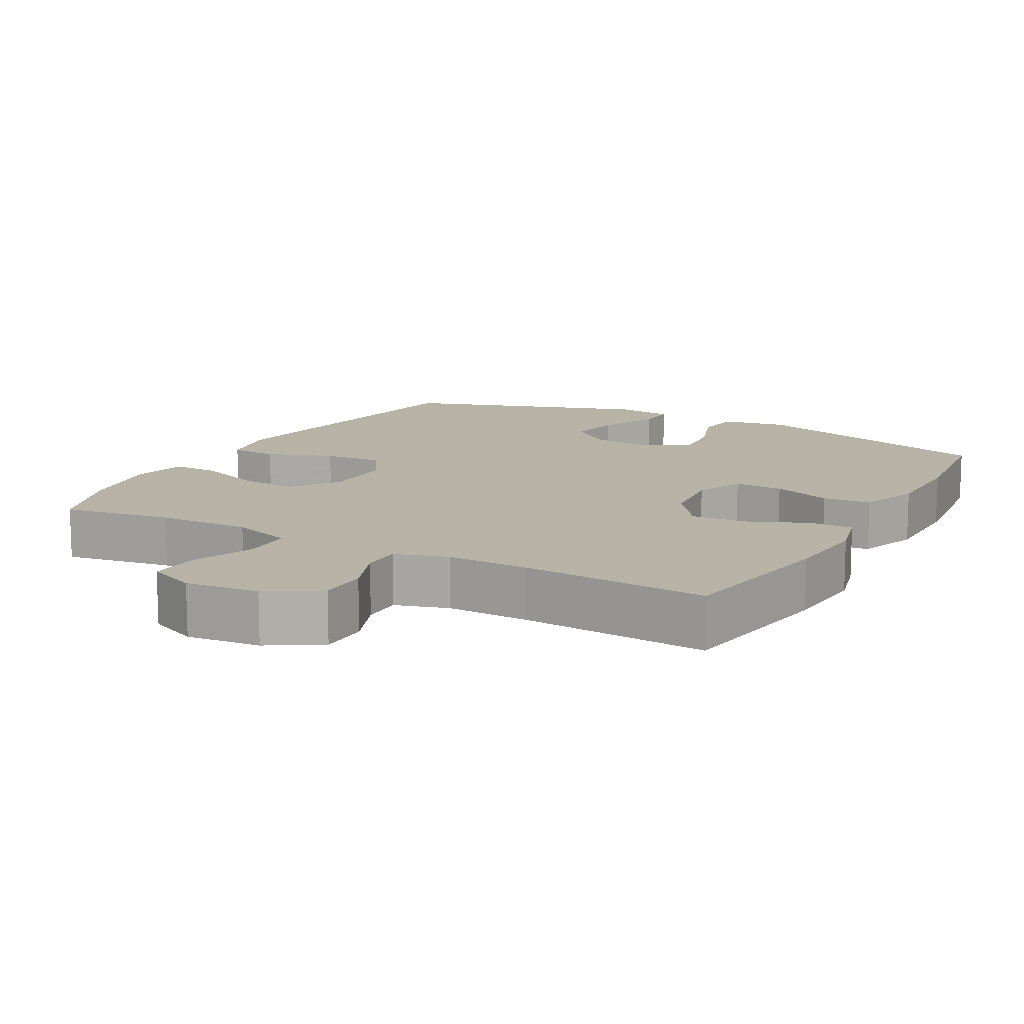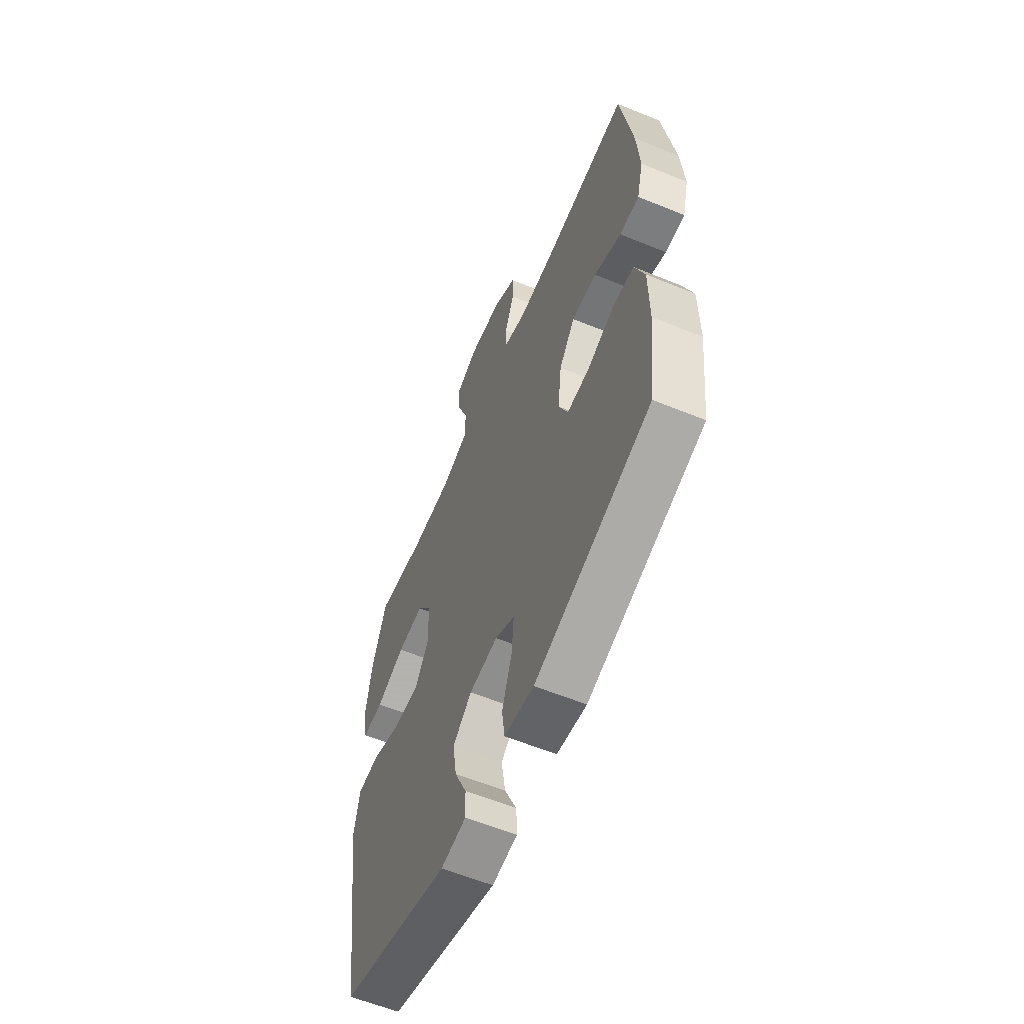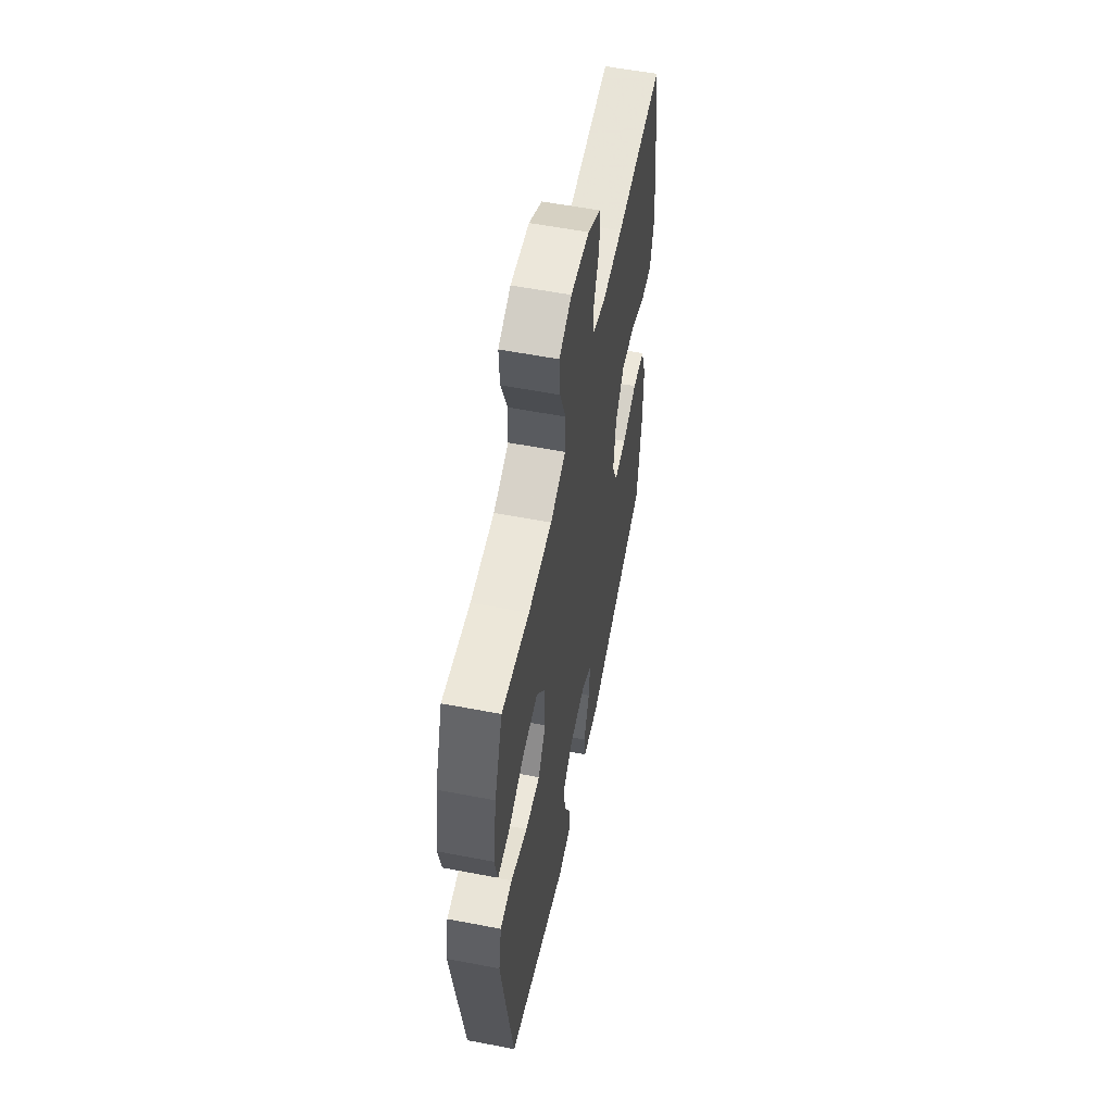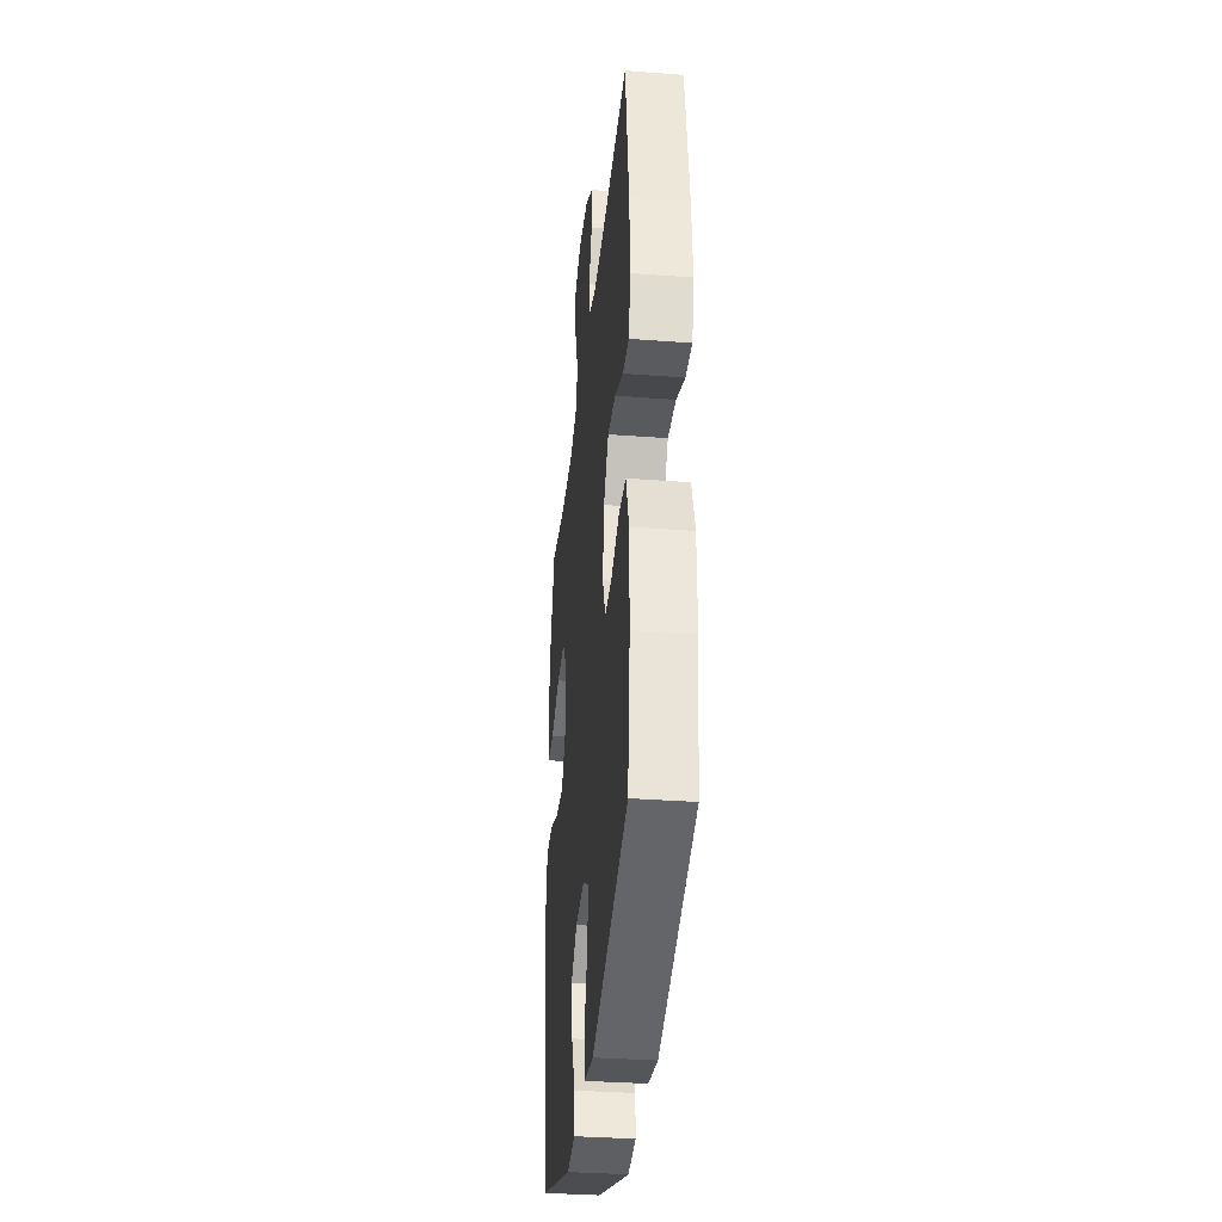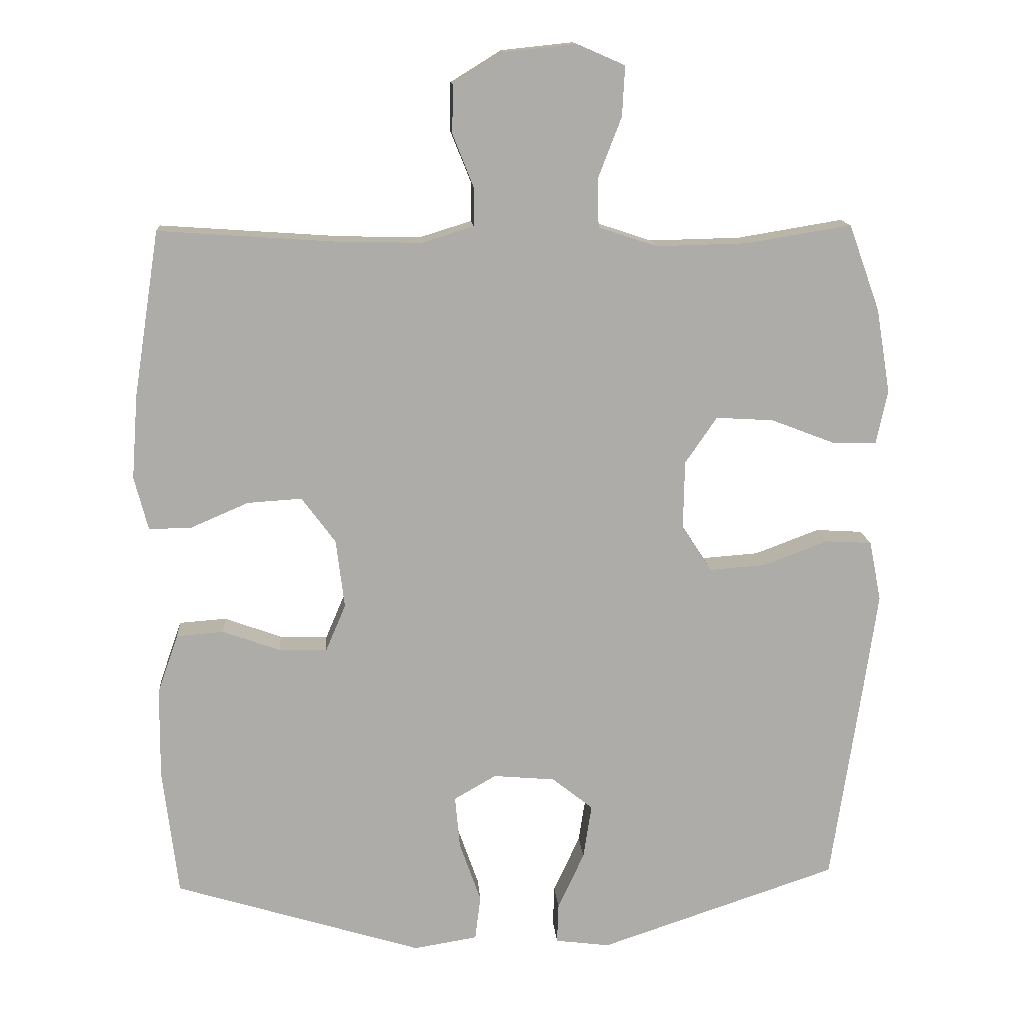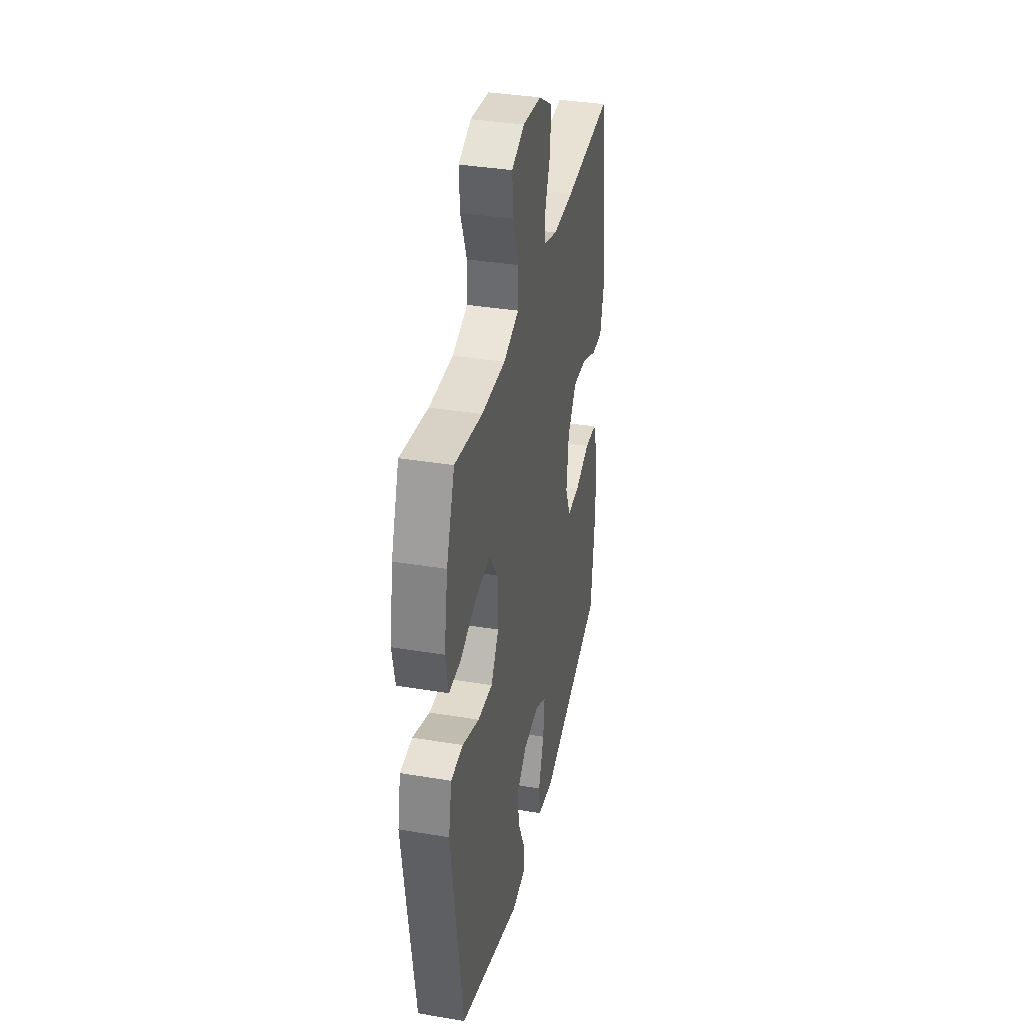
<metadata>
{"format":"obj","ext":"obj","renderer":"f3d","projection":"perspective","resolution":1024,"background":"white","views":[{"elev":12.8,"azim":28.9,"up":"+Y"},{"elev":-59.9,"azim":67.3,"up":"+Z"},{"elev":57.1,"azim":-78.7,"up":"+Z"},{"elev":-34.4,"azim":84.2,"up":"+Z"},{"elev":13.5,"azim":175.8,"up":"+Z"},{"elev":36.3,"azim":-77.7,"up":"+Z"}]}
</metadata>
<code>
v -0.5 0.07 -0.5
v -0.545 0.07 -0.197
v -0.564 0.07 -0.064
v -0.547 0.07 0.023
v -0.48 0.07 0.027
v -0.387 0.07 -0.008
v -0.305 0.07 -0.014
v -0.262 0.07 0.053
v -0.264 0.07 0.151
v -0.31 0.07 0.218
v -0.393 0.07 0.213
v -0.484 0.07 0.178
v -0.549 0.07 0.177
v -0.565 0.07 0.254
v -0.545 0.07 0.375
v -0.5 0.07 0.5
v -0.348 0.07 0.475
v -0.217 0.07 0.472
v -0.132 0.07 0.5
v -0.13 0.07 0.569
v -0.164 0.07 0.657
v -0.168 0.07 0.729
v -0.099 0.07 0.759
v 0.004 0.07 0.748
v 0.077 0.07 0.703
v 0.078 0.07 0.634
v 0.048 0.07 0.559
v 0.048 0.07 0.503
v 0.122 0.07 0.48
v 0.237 0.07 0.482
v 0.5 0.07 0.5
v 0.537 0.07 0.262
v 0.546 0.07 0.141
v 0.526 0.07 0.064
v 0.465 0.07 0.065
v 0.381 0.07 0.101
v 0.303 0.07 0.106
v 0.254 0.07 0.04
v 0.242 0.07 -0.059
v 0.271 0.07 -0.127
v 0.34 0.07 -0.125
v 0.423 0.07 -0.095
v 0.491 0.07 -0.1
v 0.521 0.07 -0.186
v 0.522 0.07 -0.316
v 0.5 0.07 -0.5
v 0.142 0.07 -0.61
v 0.05 0.07 -0.595
v 0.042 0.07 -0.531
v 0.073 0.07 -0.443
v 0.08 0.07 -0.367
v 0.019 0.07 -0.332
v -0.07 0.07 -0.34
v -0.129 0.07 -0.387
v -0.117 0.07 -0.465
v -0.079 0.07 -0.548
v -0.077 0.07 -0.605
v -0.156 0.07 -0.615
v -0.5 0 -0.5
v -0.545 0 -0.197
v -0.564 0 -0.064
v -0.547 0 0.023
v -0.48 0 0.027
v -0.387 0 -0.008
v -0.305 0 -0.014
v -0.262 0 0.053
v -0.264 0 0.151
v -0.31 0 0.218
v -0.393 0 0.213
v -0.484 0 0.178
v -0.549 0 0.177
v -0.565 0 0.254
v -0.545 0 0.375
v -0.5 0 0.5
v -0.348 0 0.475
v -0.217 0 0.472
v -0.132 0 0.5
v -0.13 0 0.569
v -0.164 0 0.657
v -0.168 0 0.729
v -0.099 0 0.759
v 0.004 0 0.748
v 0.077 0 0.703
v 0.078 0 0.634
v 0.048 0 0.559
v 0.048 0 0.503
v 0.122 0 0.48
v 0.237 0 0.482
v 0.5 0 0.5
v 0.537 0 0.262
v 0.546 0 0.141
v 0.526 0 0.064
v 0.465 0 0.065
v 0.381 0 0.101
v 0.303 0 0.106
v 0.254 0 0.04
v 0.242 0 -0.059
v 0.271 0 -0.127
v 0.34 0 -0.125
v 0.423 0 -0.095
v 0.491 0 -0.1
v 0.521 0 -0.186
v 0.522 0 -0.316
v 0.5 0 -0.5
v 0.142 0 -0.61
v 0.05 0 -0.595
v 0.042 0 -0.531
v 0.073 0 -0.443
v 0.08 0 -0.367
v 0.019 0 -0.332
v -0.07 0 -0.34
v -0.129 0 -0.387
v -0.117 0 -0.465
v -0.079 0 -0.548
v -0.077 0 -0.605
v -0.156 0 -0.615
f 55 56 57 58
f 54 55 58 1
f 53 54 1 2
f 52 53 2 3
f 47 48 49 50
f 47 50 51
f 46 47 51
f 45 46 51 52
f 41 42 43 44
f 40 41 44 45
f 33 34 35 36
f 33 36 37
f 30 31 32 33
f 29 30 33 37
f 28 29 37 38
f 24 25 26 27
f 24 27 28
f 23 24 28
f 20 21 22 23
f 19 20 23 28
f 18 19 28 38
f 14 15 16 17
f 11 12 13 14
f 10 11 14 17
f 9 10 17 18
f 3 4 5 6
f 3 6 7
f 40 45 52 3
f 9 18 38 39
f 8 9 39 40
f 7 8 40
f 3 7 40
f 116 115 114 113
f 59 116 113 112
f 60 59 112 111
f 61 60 111 110
f 108 107 106 105
f 109 108 105
f 109 105 104
f 110 109 104 103
f 102 101 100 99
f 103 102 99 98
f 94 93 92 91
f 95 94 91
f 91 90 89 88
f 95 91 88 87
f 96 95 87 86
f 85 84 83 82
f 86 85 82
f 86 82 81
f 81 80 79 78
f 86 81 78 77
f 96 86 77 76
f 75 74 73 72
f 72 71 70 69
f 75 72 69 68
f 76 75 68 67
f 64 63 62 61
f 65 64 61
f 61 110 103 98
f 97 96 76 67
f 98 97 67 66
f 98 66 65
f 98 65 61
f 1 59 60 2
f 2 60 61 3
f 3 61 62 4
f 4 62 63 5
f 5 63 64 6
f 6 64 65 7
f 7 65 66 8
f 8 66 67 9
f 9 67 68 10
f 10 68 69 11
f 11 69 70 12
f 12 70 71 13
f 13 71 72 14
f 14 72 73 15
f 15 73 74 16
f 16 74 75 17
f 17 75 76 18
f 18 76 77 19
f 19 77 78 20
f 20 78 79 21
f 21 79 80 22
f 22 80 81 23
f 23 81 82 24
f 24 82 83 25
f 25 83 84 26
f 26 84 85 27
f 27 85 86 28
f 28 86 87 29
f 29 87 88 30
f 30 88 89 31
f 31 89 90 32
f 32 90 91 33
f 33 91 92 34
f 34 92 93 35
f 35 93 94 36
f 36 94 95 37
f 37 95 96 38
f 38 96 97 39
f 39 97 98 40
f 40 98 99 41
f 41 99 100 42
f 42 100 101 43
f 43 101 102 44
f 44 102 103 45
f 45 103 104 46
f 46 104 105 47
f 47 105 106 48
f 48 106 107 49
f 49 107 108 50
f 50 108 109 51
f 51 109 110 52
f 52 110 111 53
f 53 111 112 54
f 54 112 113 55
f 55 113 114 56
f 56 114 115 57
f 57 115 116 58
f 58 116 59 1

</code>
